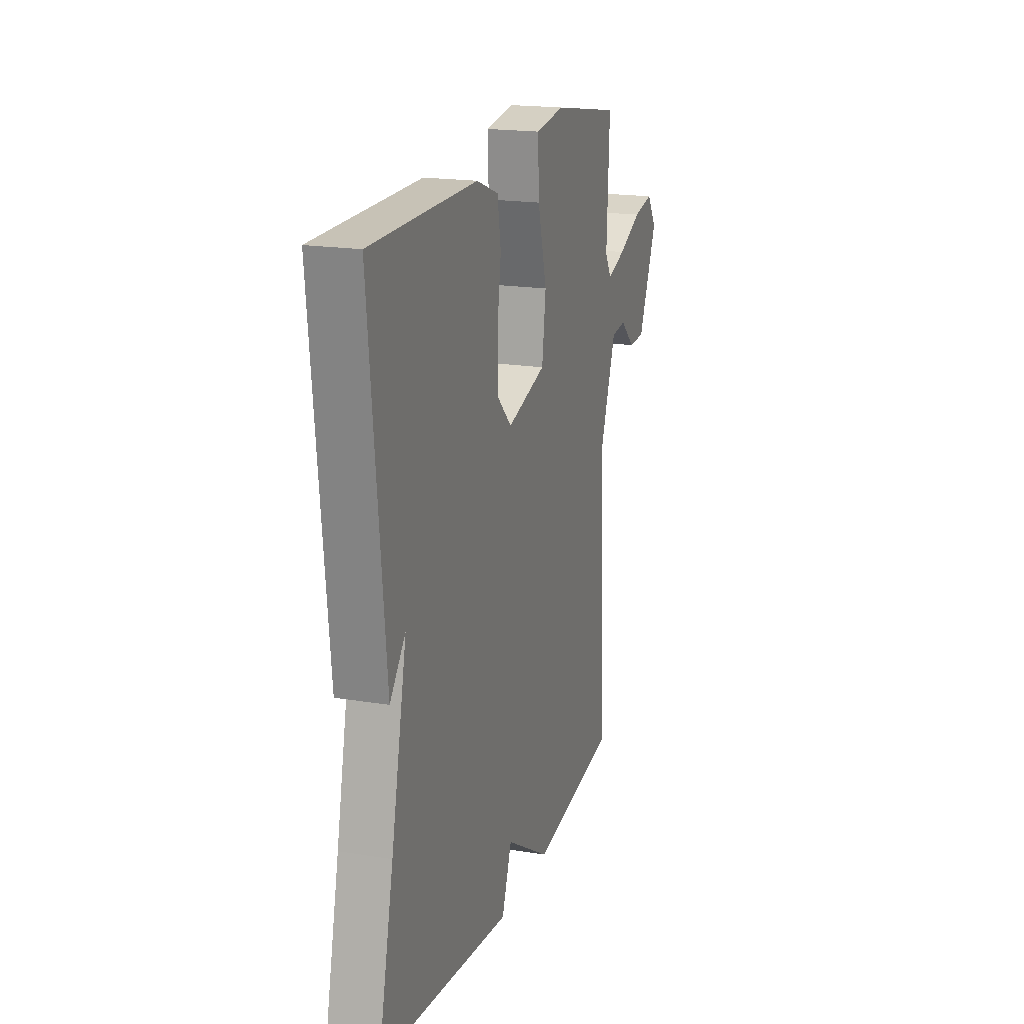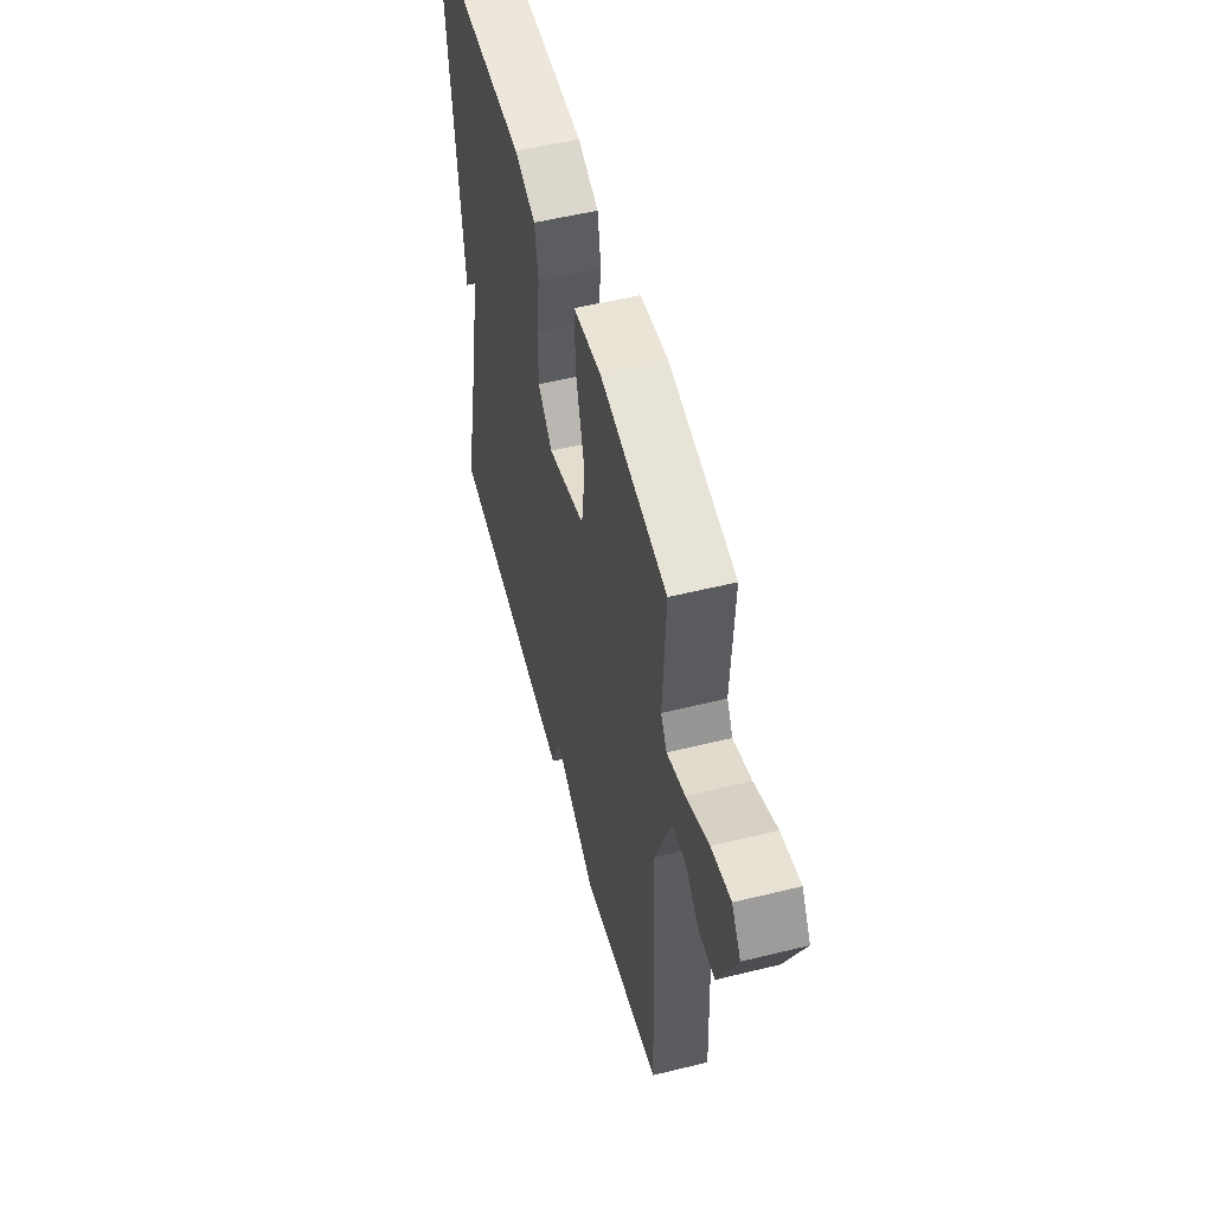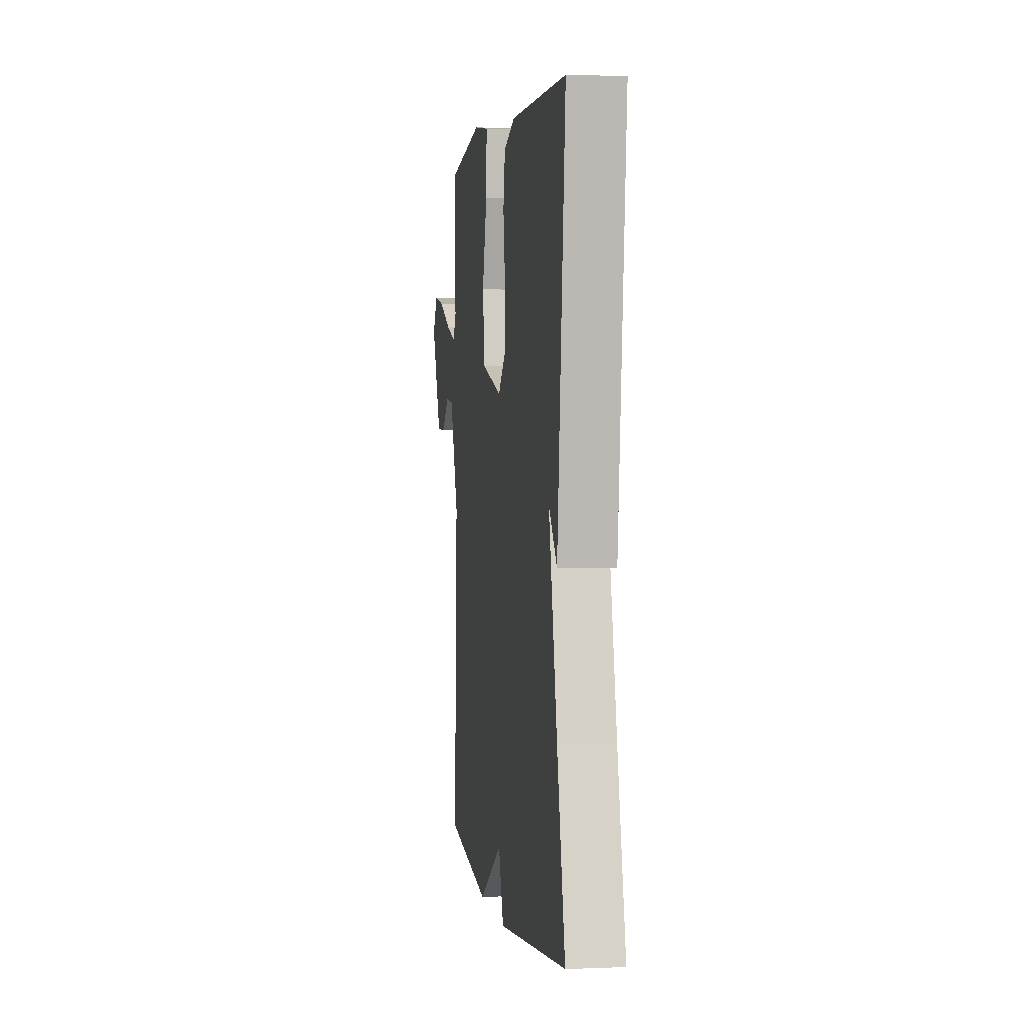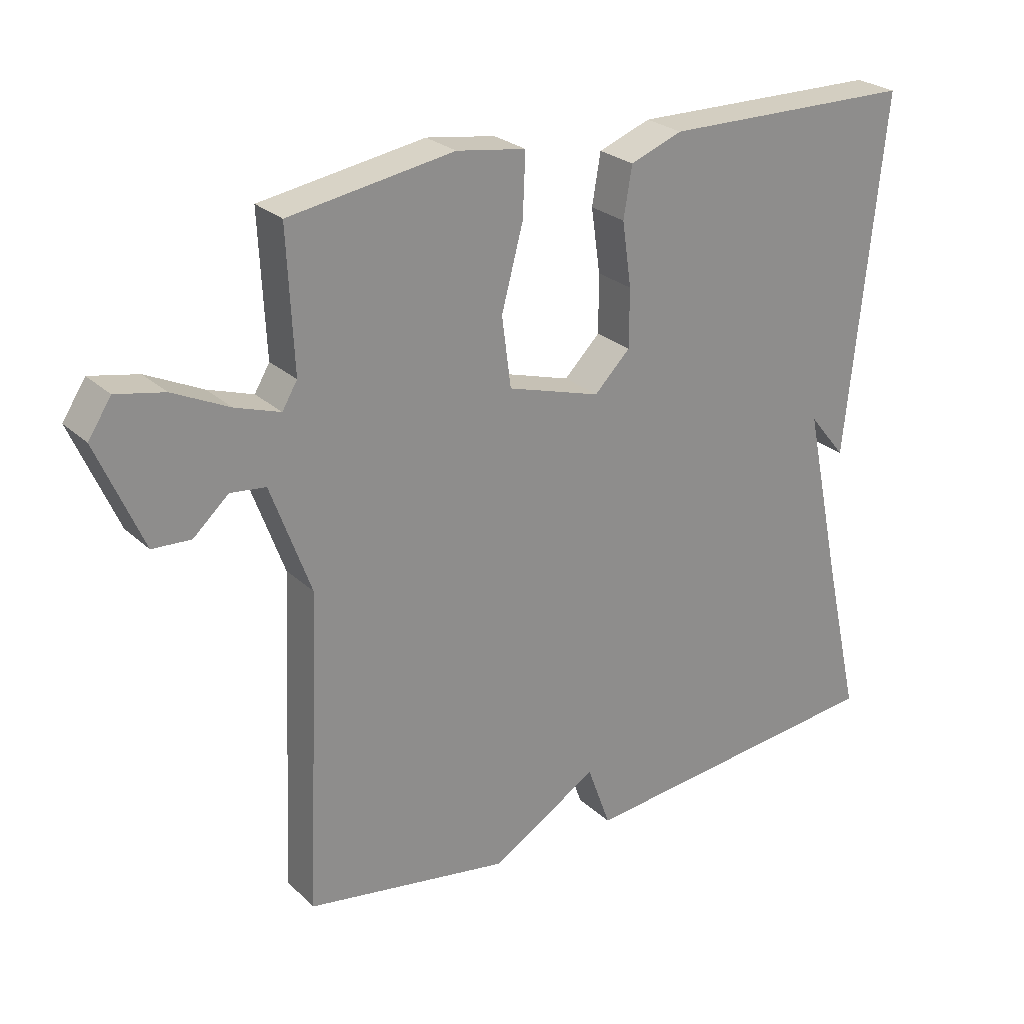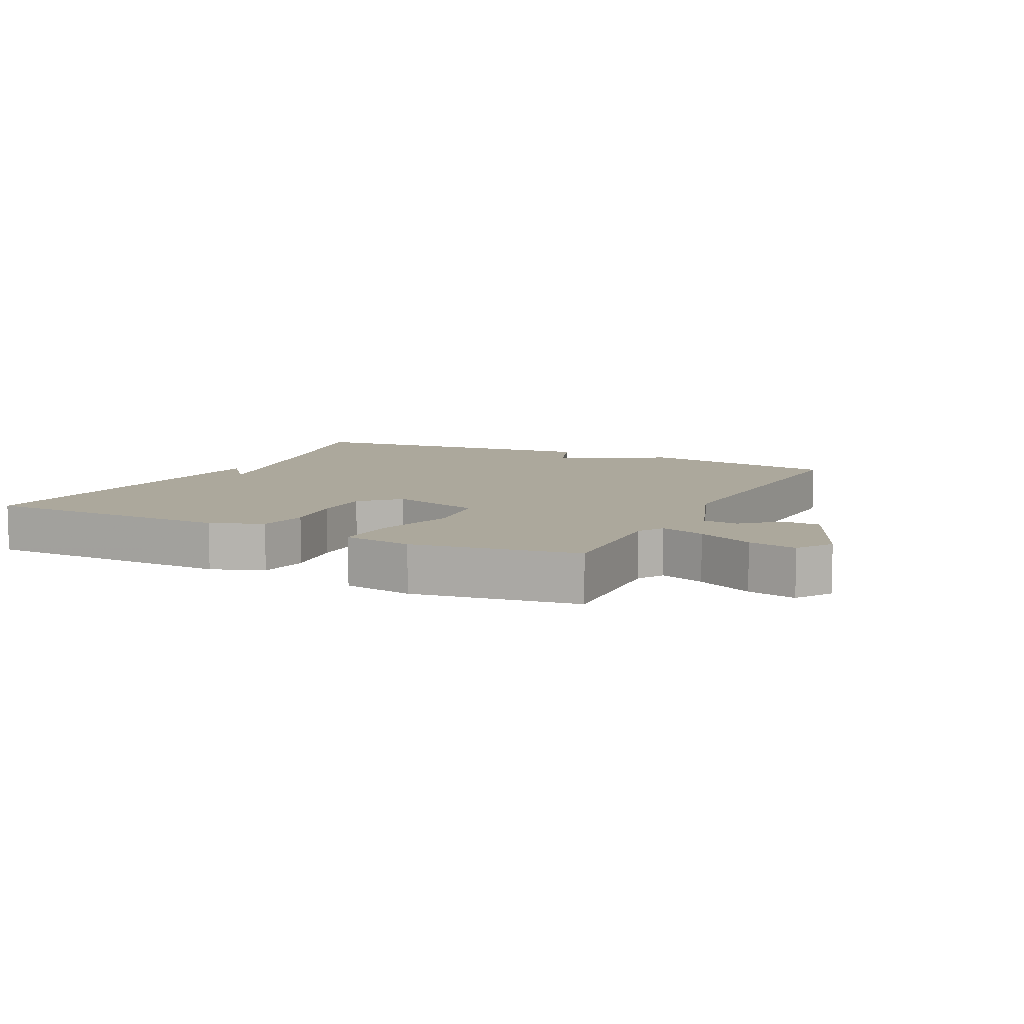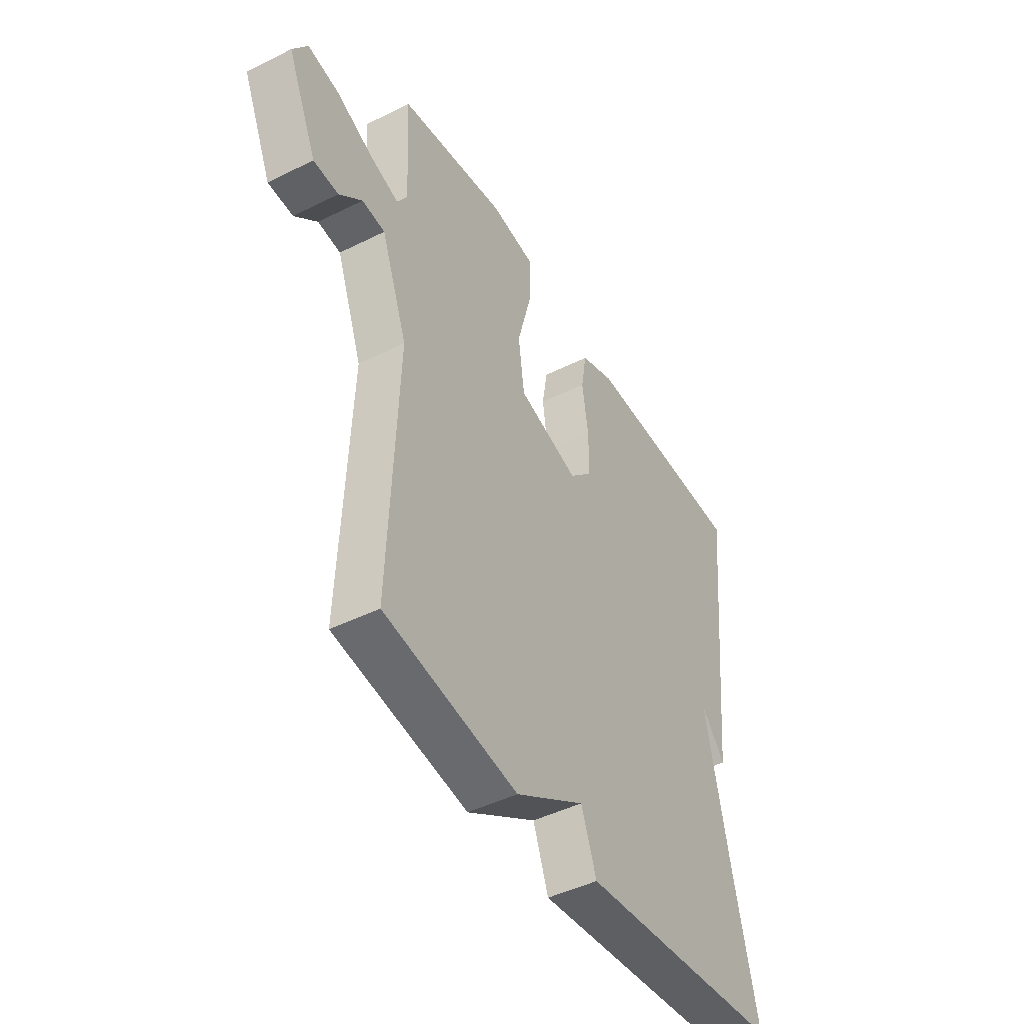
<metadata>
{"format":"obj","ext":"obj","renderer":"f3d","projection":"perspective","resolution":1024,"background":"white","views":[{"elev":18.6,"azim":-72.4,"up":"+Z"},{"elev":53.8,"azim":75.3,"up":"+Z"},{"elev":1.7,"azim":-98.5,"up":"+Z"},{"elev":25.6,"azim":145.0,"up":"+Z"},{"elev":8.5,"azim":26.5,"up":"+Y"},{"elev":-45.6,"azim":119.9,"up":"+Z"}]}
</metadata>
<code>
v -0.5 0.07 0.5
v -0.112 0.07 0.505
v -0.032 0.07 0.475
v -0.019 0.07 0.398
v -0.033 0.07 0.3
v -0.033 0.07 0.211
v 0.022 0.07 0.156
v 0.165 0.07 0.199
v 0.179 0.07 0.306
v 0.146 0.07 0.43
v 0.142 0.07 0.525
v 0.248 0.07 0.541
v 0.5 0.07 0.5
v 0.49 0.07 0.289
v 0.513 0.07 0.25
v 0.582 0.07 0.273
v 0.668 0.07 0.314
v 0.742 0.07 0.329
v 0.777 0.07 0.275
v 0.707 0.07 0.114
v 0.648 0.07 0.111
v 0.594 0.07 0.16
v 0.54 0.07 0.154
v 0.479 0.07 -0.012
v 0.5 0.07 -0.5
v 0.186 0.07 -0.551
v 0.022 0.07 -0.452
v -0.014 0.07 -0.551
v -0.5 0.07 -0.5
v -0.444 0.07 -0.252
v -0.387 0.07 0.018
v -0.444 0.07 -0.052
v -0.5 0 0.5
v -0.112 0 0.505
v -0.032 0 0.475
v -0.019 0 0.398
v -0.033 0 0.3
v -0.033 0 0.211
v 0.022 0 0.156
v 0.165 0 0.199
v 0.179 0 0.306
v 0.146 0 0.43
v 0.142 0 0.525
v 0.248 0 0.541
v 0.5 0 0.5
v 0.49 0 0.289
v 0.513 0 0.25
v 0.582 0 0.273
v 0.668 0 0.314
v 0.742 0 0.329
v 0.777 0 0.275
v 0.707 0 0.114
v 0.648 0 0.111
v 0.594 0 0.16
v 0.54 0 0.154
v 0.479 0 -0.012
v 0.5 0 -0.5
v 0.186 0 -0.551
v 0.022 0 -0.452
v -0.014 0 -0.551
v -0.5 0 -0.5
v -0.444 0 -0.252
v -0.387 0 0.018
v -0.444 0 -0.052
f 1 2 3
f 32 1 3
f 31 32 3
f 3 4 5
f 31 3 5
f 30 31 5
f 27 28 29 30
f 24 25 26 27
f 23 24 27 30
f 20 21 22
f 19 20 22
f 18 19 22
f 17 18 22
f 16 17 22
f 15 16 22 23
f 14 15 23 30
f 12 13 14
f 11 12 14
f 10 11 14
f 9 10 14
f 8 9 14
f 7 8 14 30
f 30 5 6
f 6 7 30
f 35 34 33
f 35 33 64
f 35 64 63
f 37 36 35
f 37 35 63
f 37 63 62
f 62 61 60 59
f 59 58 57 56
f 62 59 56 55
f 54 53 52
f 54 52 51
f 54 51 50
f 54 50 49
f 54 49 48
f 55 54 48 47
f 62 55 47 46
f 46 45 44
f 46 44 43
f 46 43 42
f 46 42 41
f 46 41 40
f 62 46 40 39
f 38 37 62
f 62 39 38
f 1 33 34 2
f 2 34 35 3
f 3 35 36 4
f 4 36 37 5
f 5 37 38 6
f 6 38 39 7
f 7 39 40 8
f 8 40 41 9
f 9 41 42 10
f 10 42 43 11
f 11 43 44 12
f 12 44 45 13
f 13 45 46 14
f 14 46 47 15
f 15 47 48 16
f 16 48 49 17
f 17 49 50 18
f 18 50 51 19
f 19 51 52 20
f 20 52 53 21
f 21 53 54 22
f 22 54 55 23
f 23 55 56 24
f 24 56 57 25
f 25 57 58 26
f 26 58 59 27
f 27 59 60 28
f 28 60 61 29
f 29 61 62 30
f 30 62 63 31
f 31 63 64 32
f 32 64 33 1

</code>
